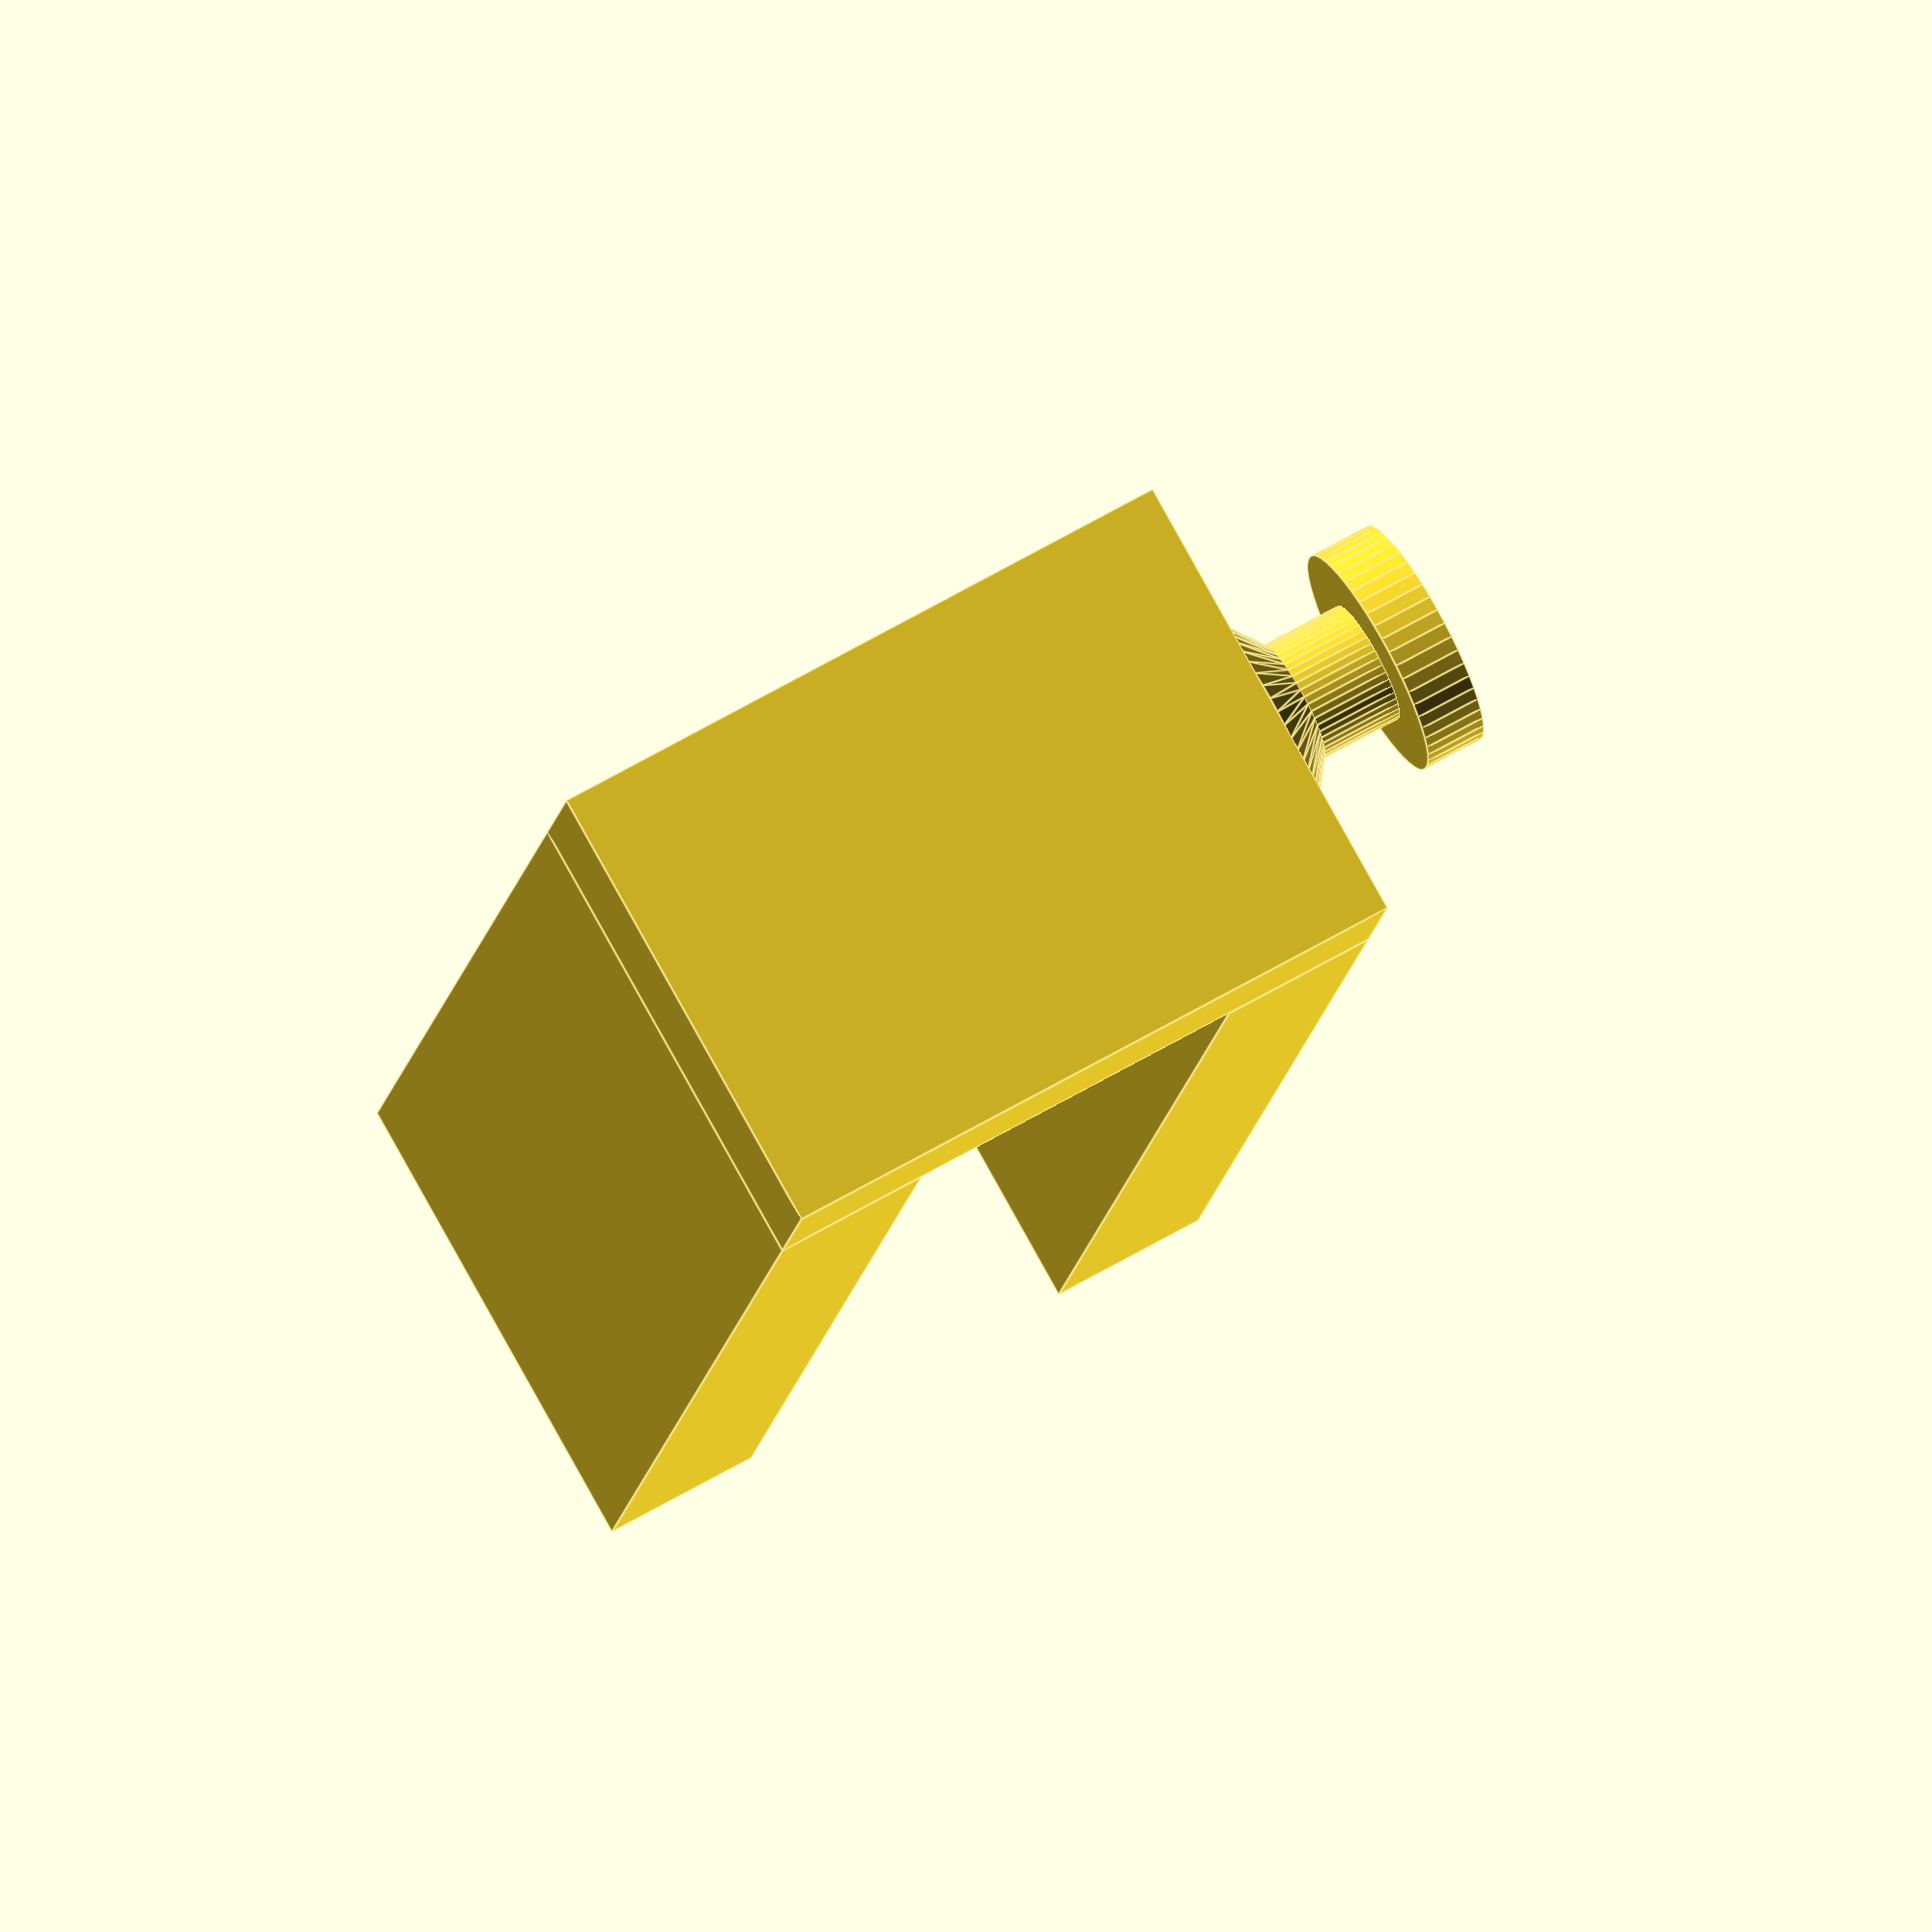
<openscad>
//
// IKEA Ivar Hook
// This is hook for hanging electronics or other stuff on vertical planks
// Originally designed to hang my Fritz!Box Router on the side of a IKEA
// Ivar shelf.
//
// 2018 by David Riedl
// It's my first build with OpenSCAD. Enjoy remixing it!


// Thickness of the IVAR wooden support (a.k.a. inner height)
innercavityZ = 11;

// Material thickness
hookthickness = 5;

// Length of the two hook ends
hookX = 45;
// Width of the whole hook
hookY = 15;

// Width of the hole for the screw head
mushroomhead = 7.5;
// Width of the narrow part of the hole
mushroomstem = 4;

// These two values should be the total depth of the hole of the device
mushroomstemheight = 4;
mushroomheadheight = 2;

$fn = 50; 

union () {
 //rotating for optimal printing (optional)
 //rotate (a = [0,-90,0]){
    
    //bottom horizontal beam
    translate ([hookthickness,0,0]) {
        cube ([hookX,hookY,hookthickness], center = false);
        }
    //vertical beam
    cube ([hookthickness,hookY,hookthickness * 2 + innercavityZ], center = false);
    //top horizontal beam
    translate ([hookthickness,0,hookthickness + innercavityZ]) {
        cube ([hookX,hookY,hookthickness], center = false);
        }
    
    //hook for device   
    //stem
    translate ([mushroomhead / 2 ,hookY / 2,hookthickness * 2 + innercavityZ]) { 
        cylinder (mushroomstemheight, mushroomstem / 2,mushroomstem / 2 , center = false);
        }
        
    //detail1
    translate ([mushroomhead / 2 ,hookY / 2,hookthickness * 2 + innercavityZ]) { 
        cylinder (mushroomstemheight /3, mushroomhead /2,mushroomstem /2 , center = false);
        }

    //head
    translate ([mushroomhead / 2 ,hookY / 2,hookthickness * 2 + innercavityZ + mushroomstemheight]) {
        cylinder (mushroomheadheight,mushroomhead / 2,mushroomhead / 2, center = false);
        }
}

//}
</openscad>
<views>
elev=293.1 azim=76.4 roll=240.0 proj=o view=edges
</views>
